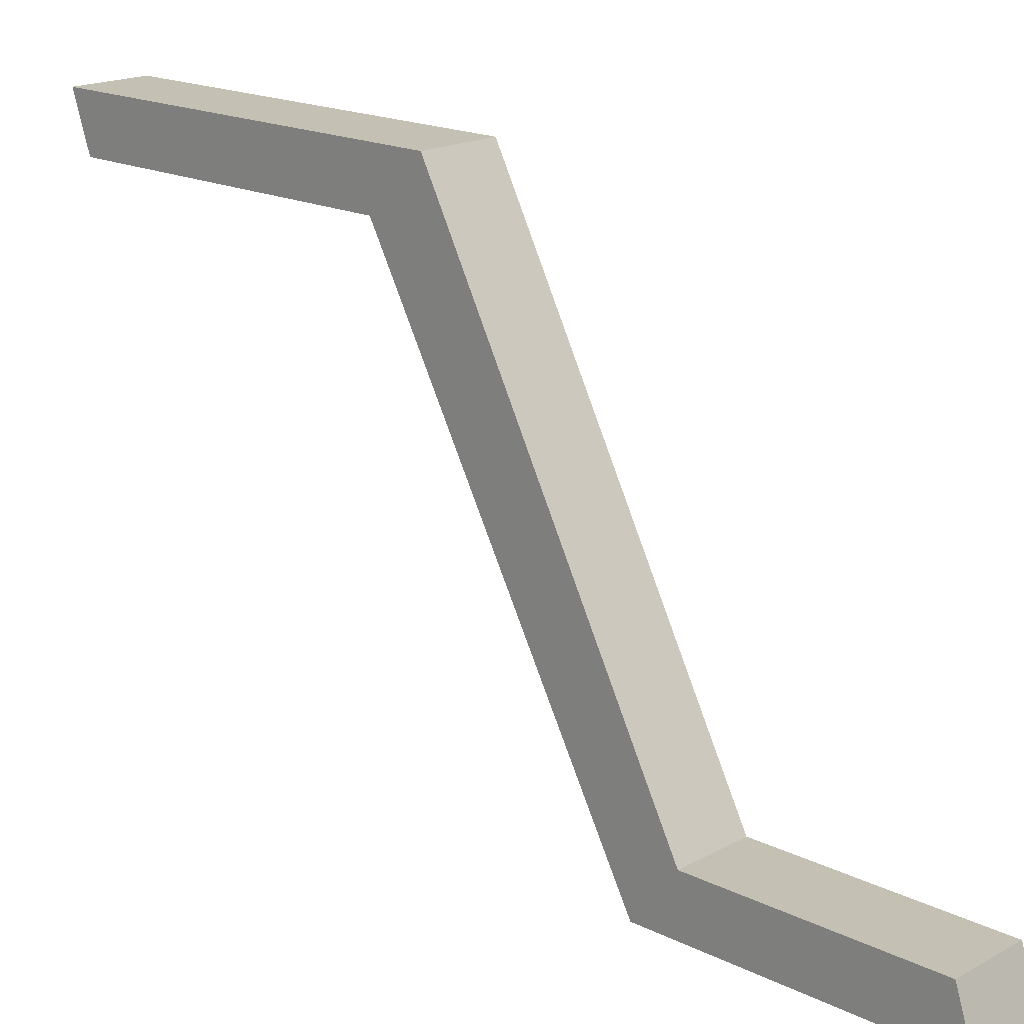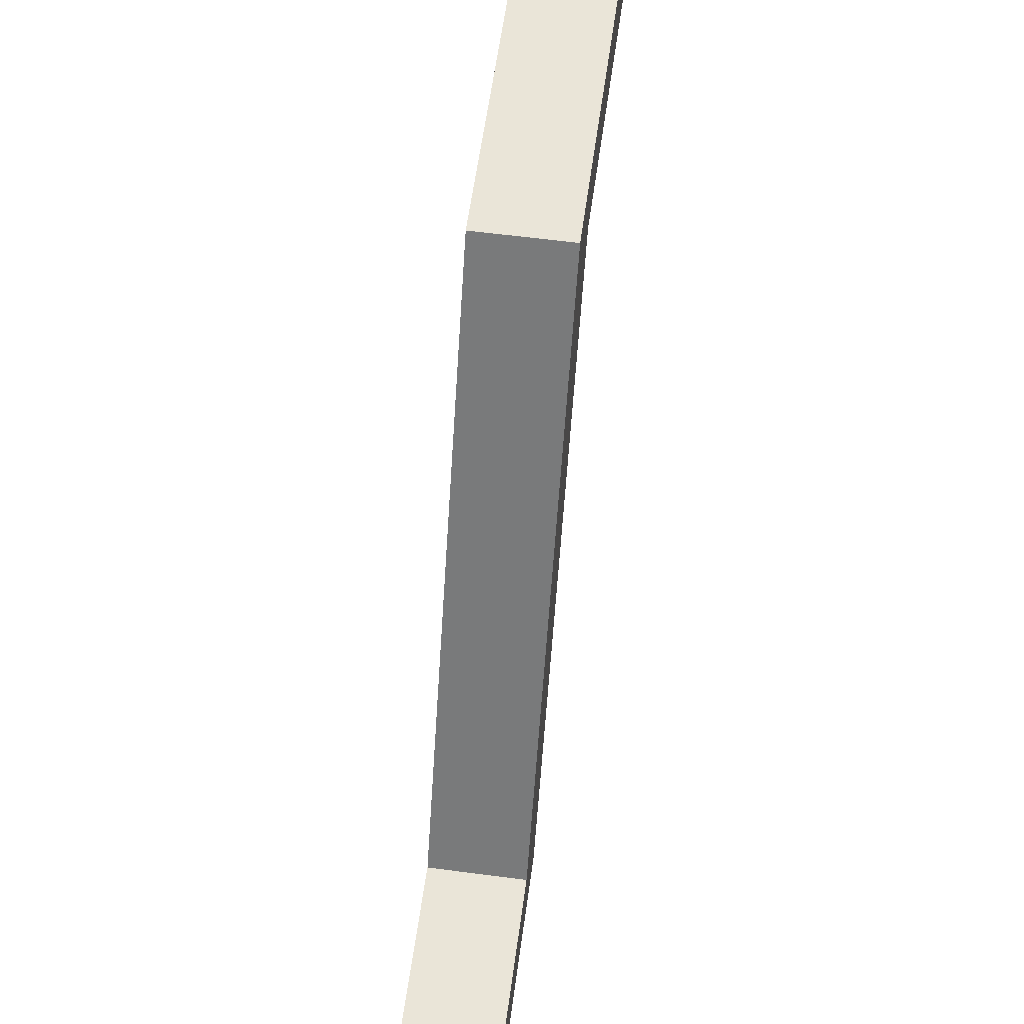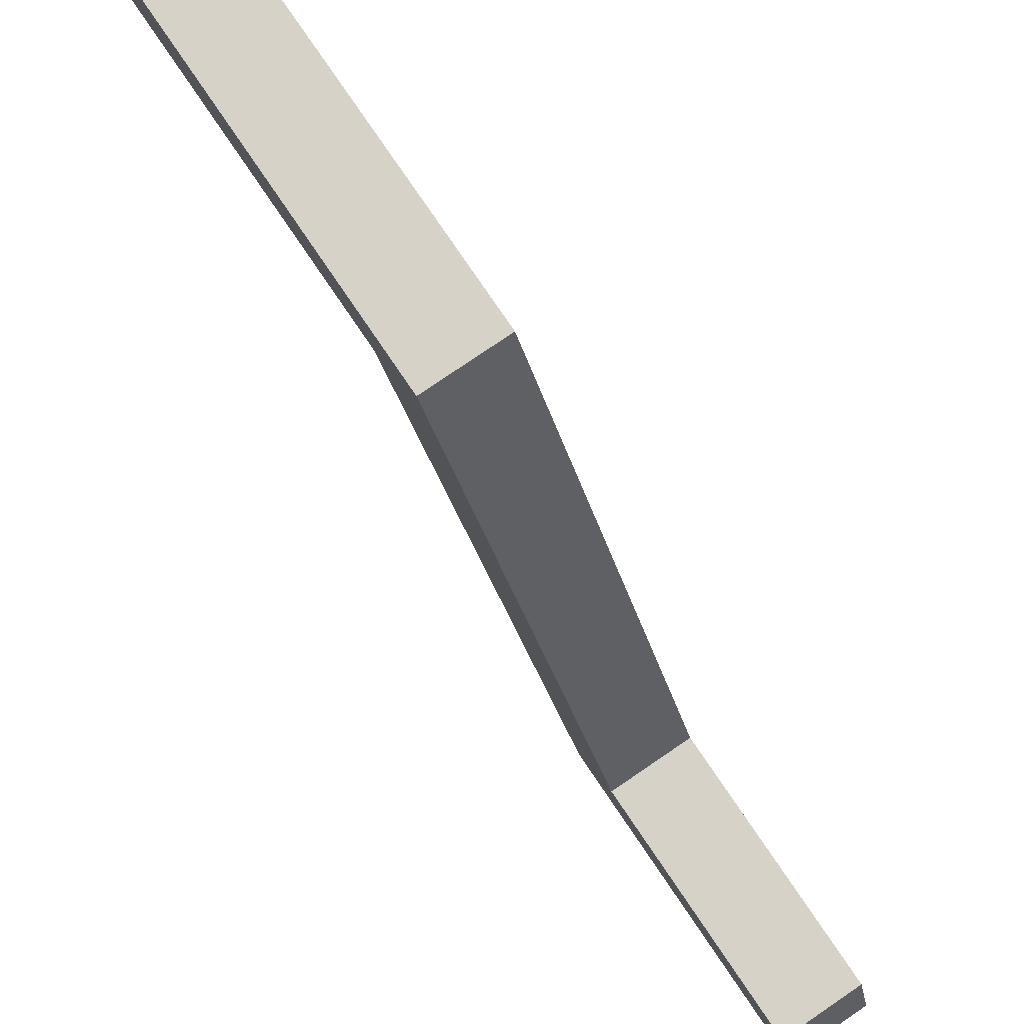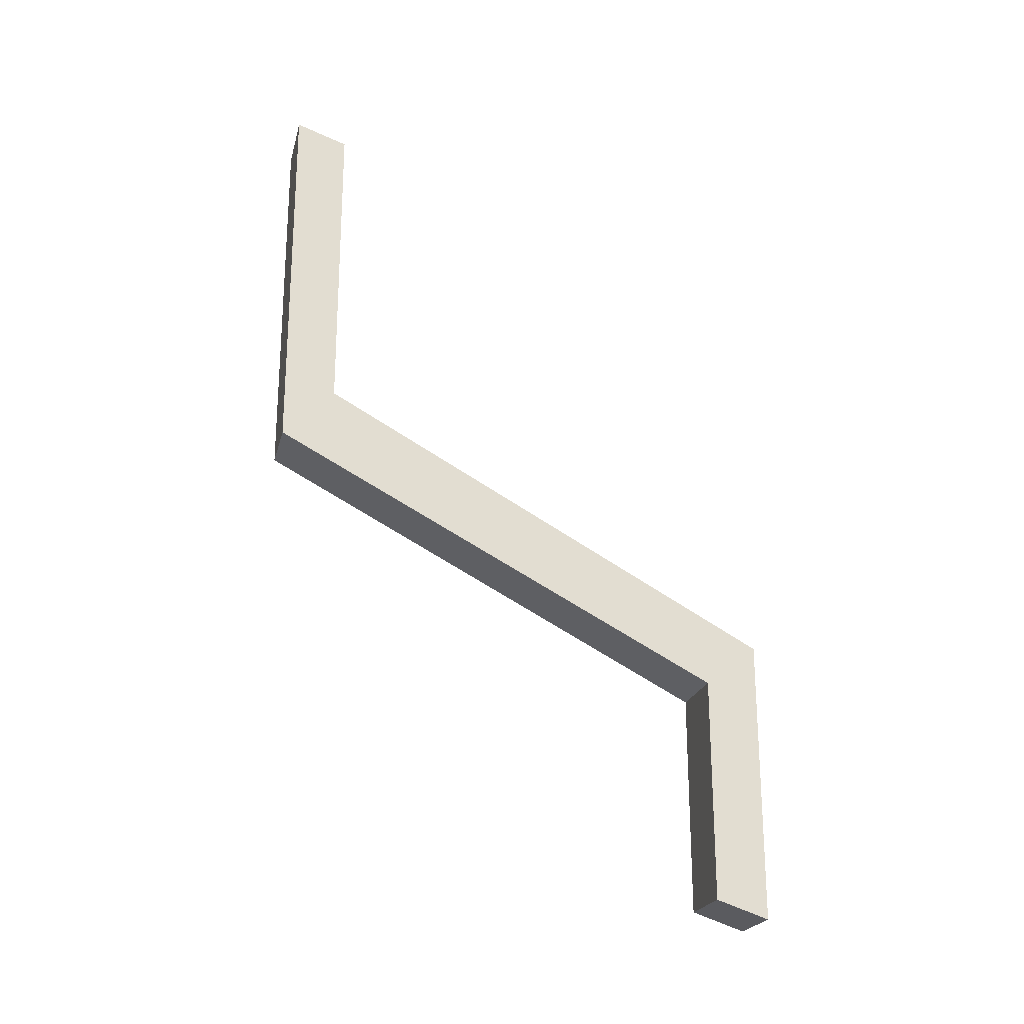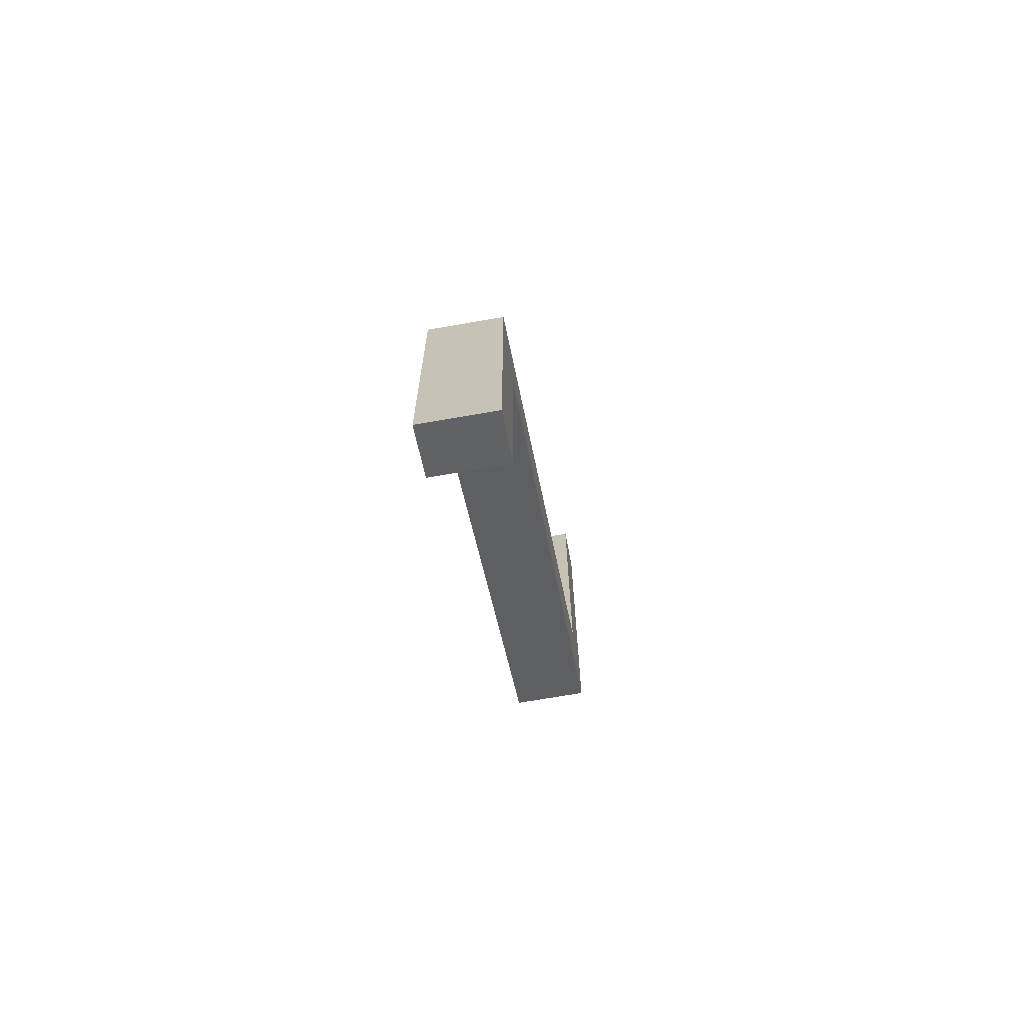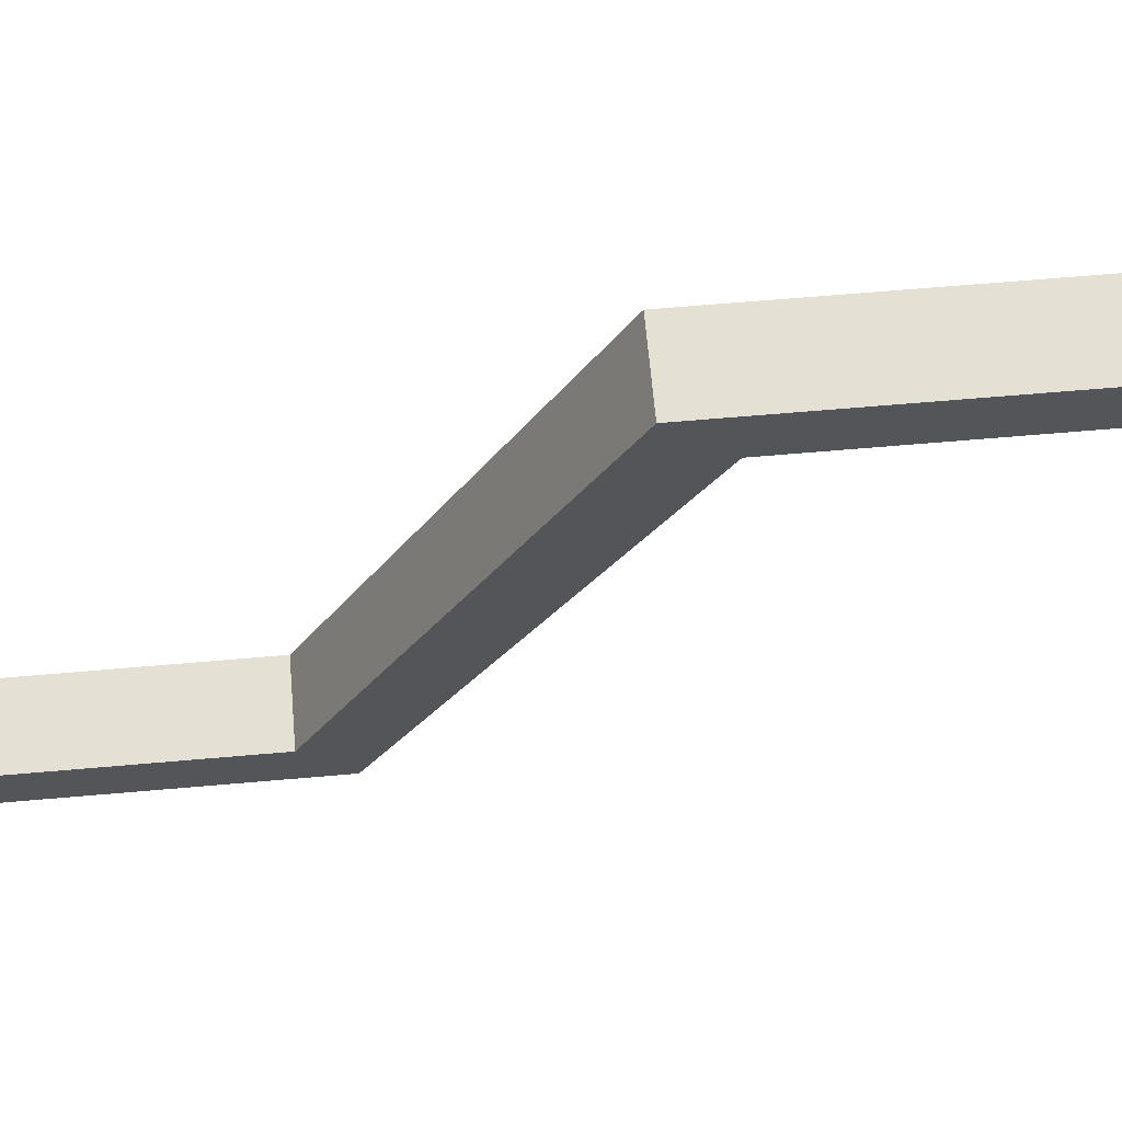
<metadata>
{"format":"obj","ext":"obj","renderer":"f3d","projection":"perspective","resolution":1024,"background":"white","views":[{"elev":18.2,"azim":133.6,"up":"+Y"},{"elev":58.9,"azim":-172.2,"up":"+Y"},{"elev":78.6,"azim":145.8,"up":"+Y"},{"elev":-22.5,"azim":-103.5,"up":"+Z"},{"elev":-68.6,"azim":10.0,"up":"+Z"},{"elev":65.3,"azim":-95.0,"up":"+Y"}]}
</metadata>
<code>
g Body1
v 0 8.525 18.46
v 0 8.525 12.31
v -2 8.525 12.31
v -2 8.525 18.46
v 0 21 25
v -2 21 25
v 0 21 35.4
v -2 21 35.4
v 0 19.58 34.92
v -2 19.58 34.92
v 0 19.58 26.4
v -2 19.58 26.4
v 0 7.083 19.59
v -2 7.083 19.59
v 0 7.083 11.83
v -2 7.083 11.83
f 1 2 4
f 4 2 3
f 5 1 6
f 6 1 4
f 7 5 8
f 8 5 6
f 9 7 10
f 10 7 8
f 11 9 12
f 12 9 10
f 13 11 14
f 14 11 12
f 15 13 16
f 16 13 14
f 2 15 3
f 3 15 16
f 2 1 15
f 15 1 13
f 13 1 11
f 11 1 5
f 11 5 7
f 7 9 11
f 3 16 4
f 4 16 14
f 4 14 12
f 10 8 12
f 12 8 6
f 12 6 4

</code>
